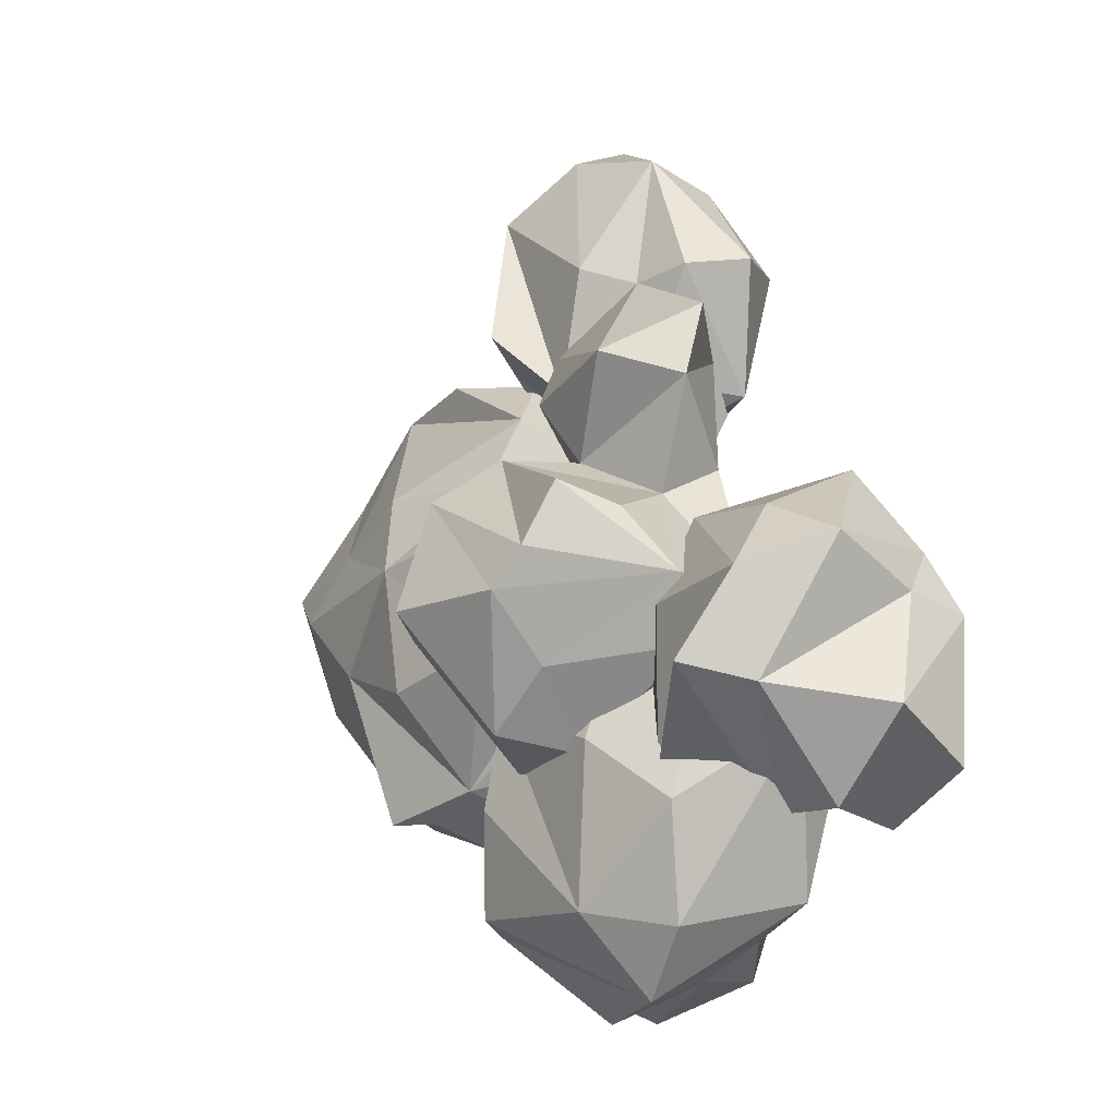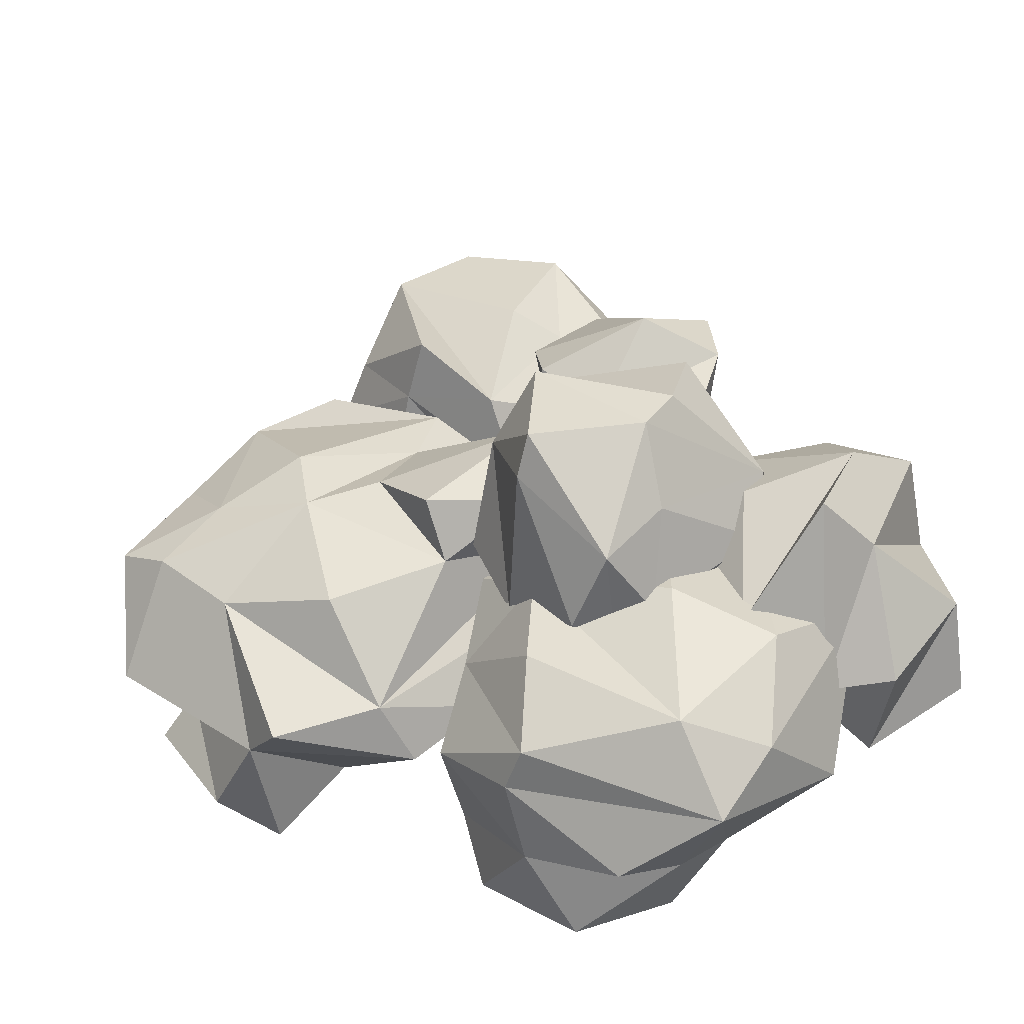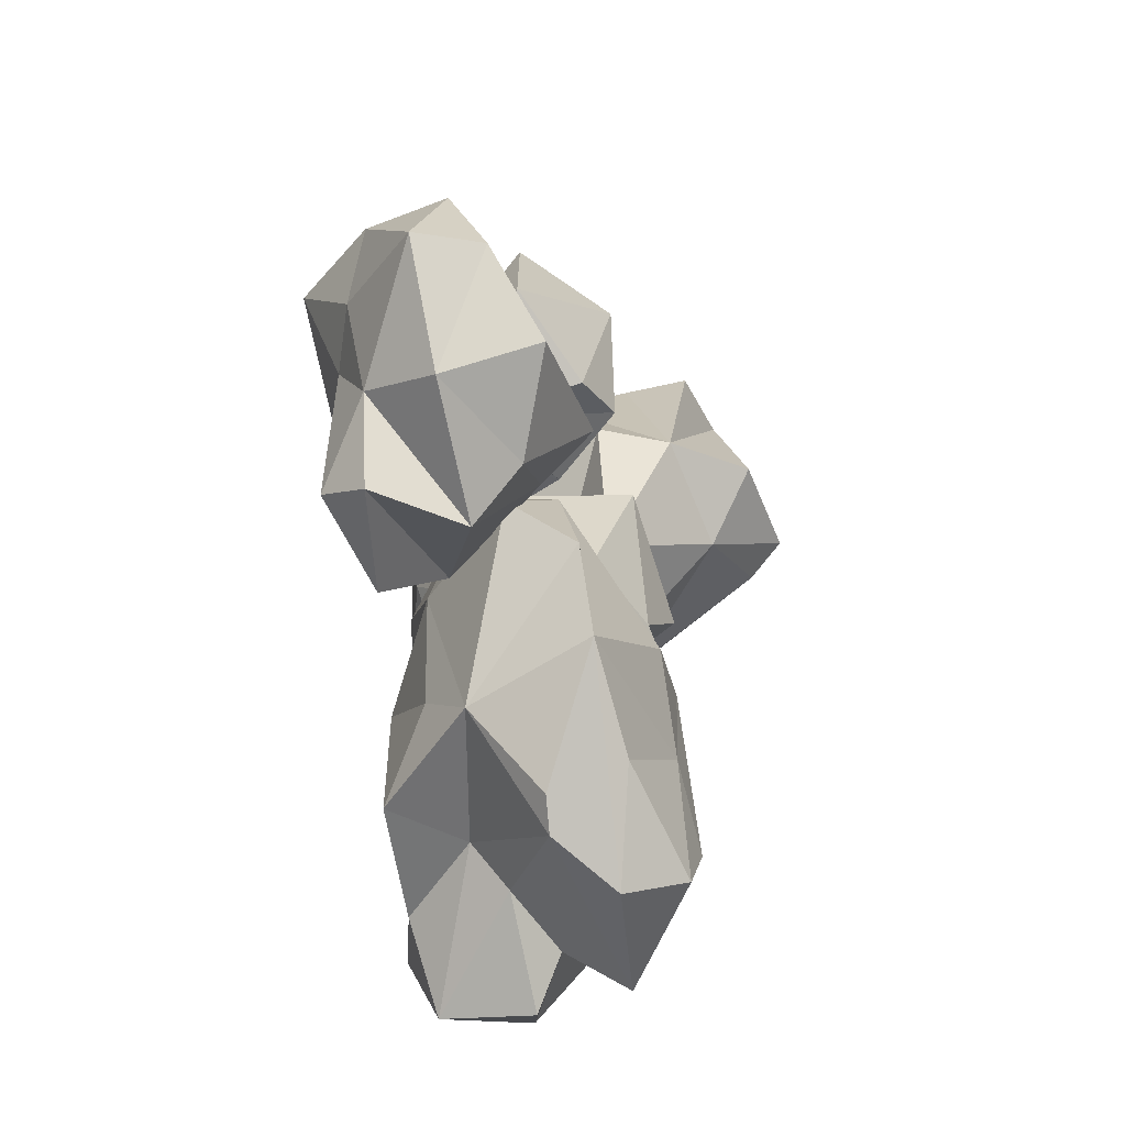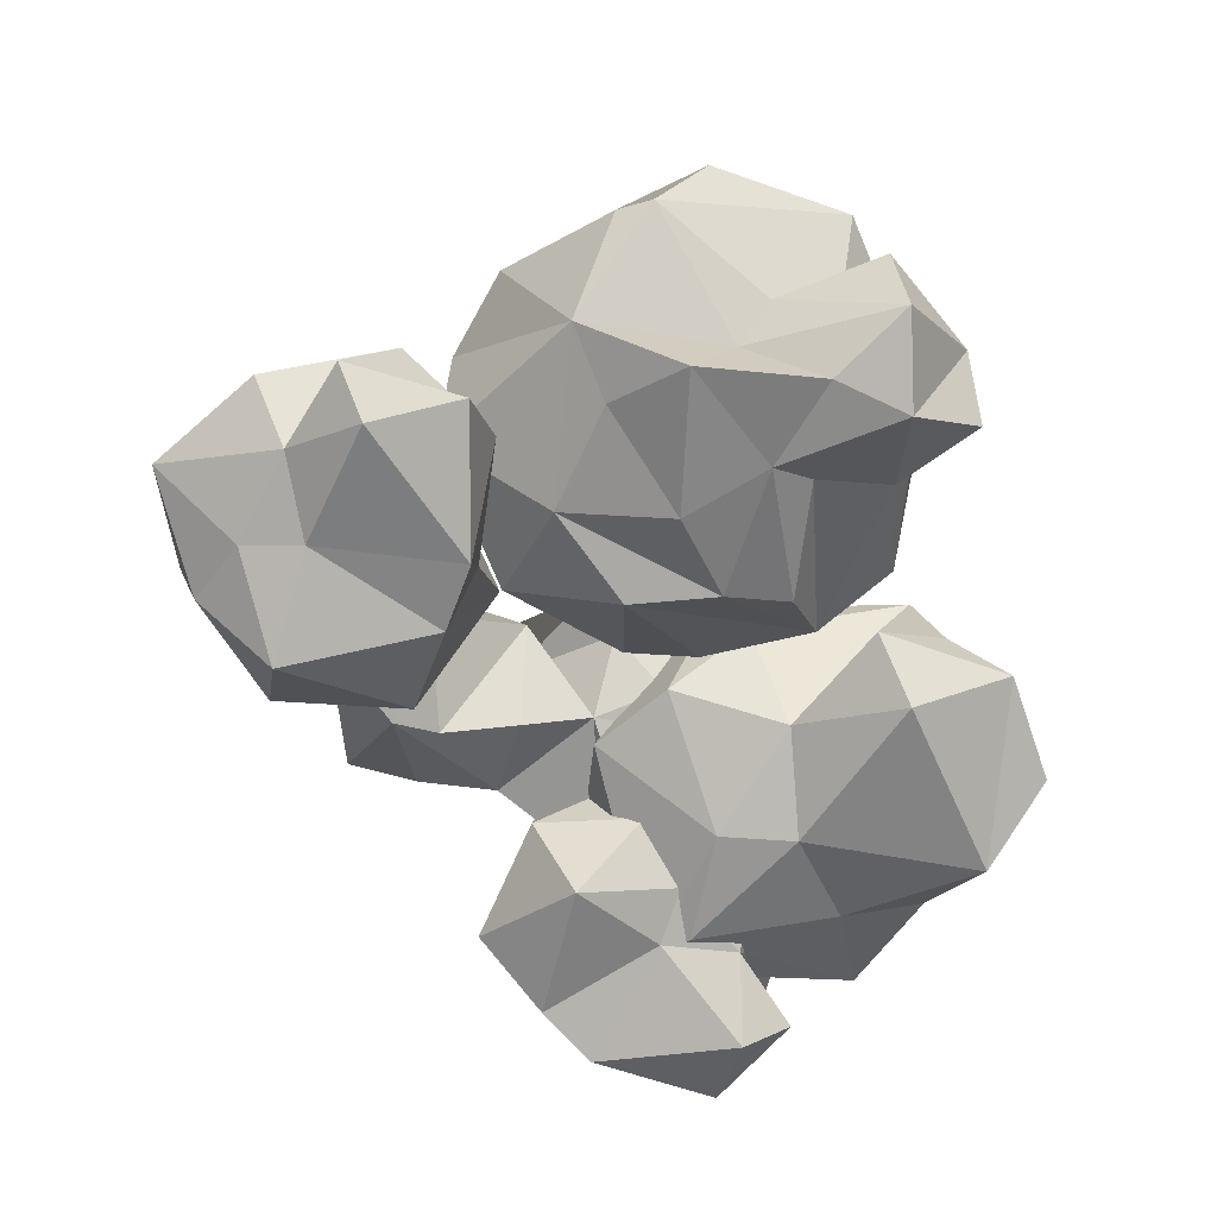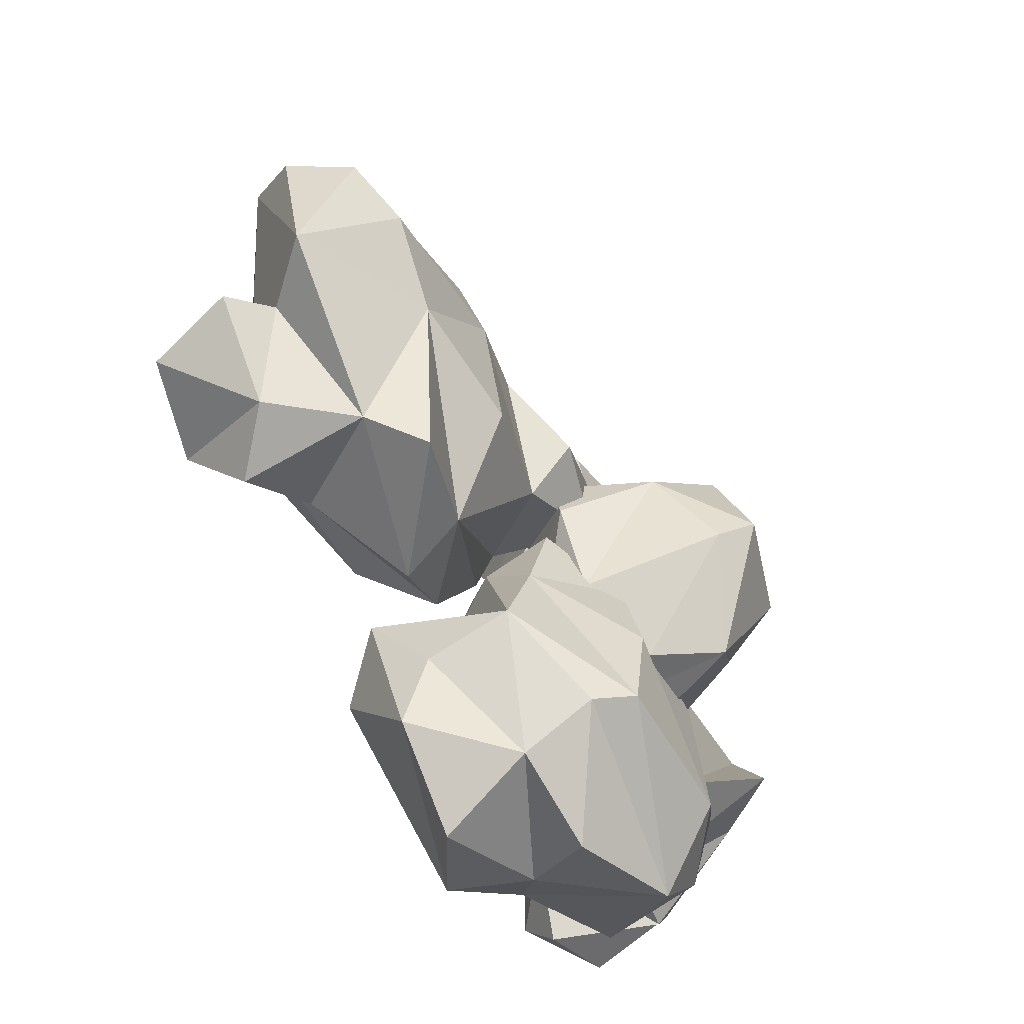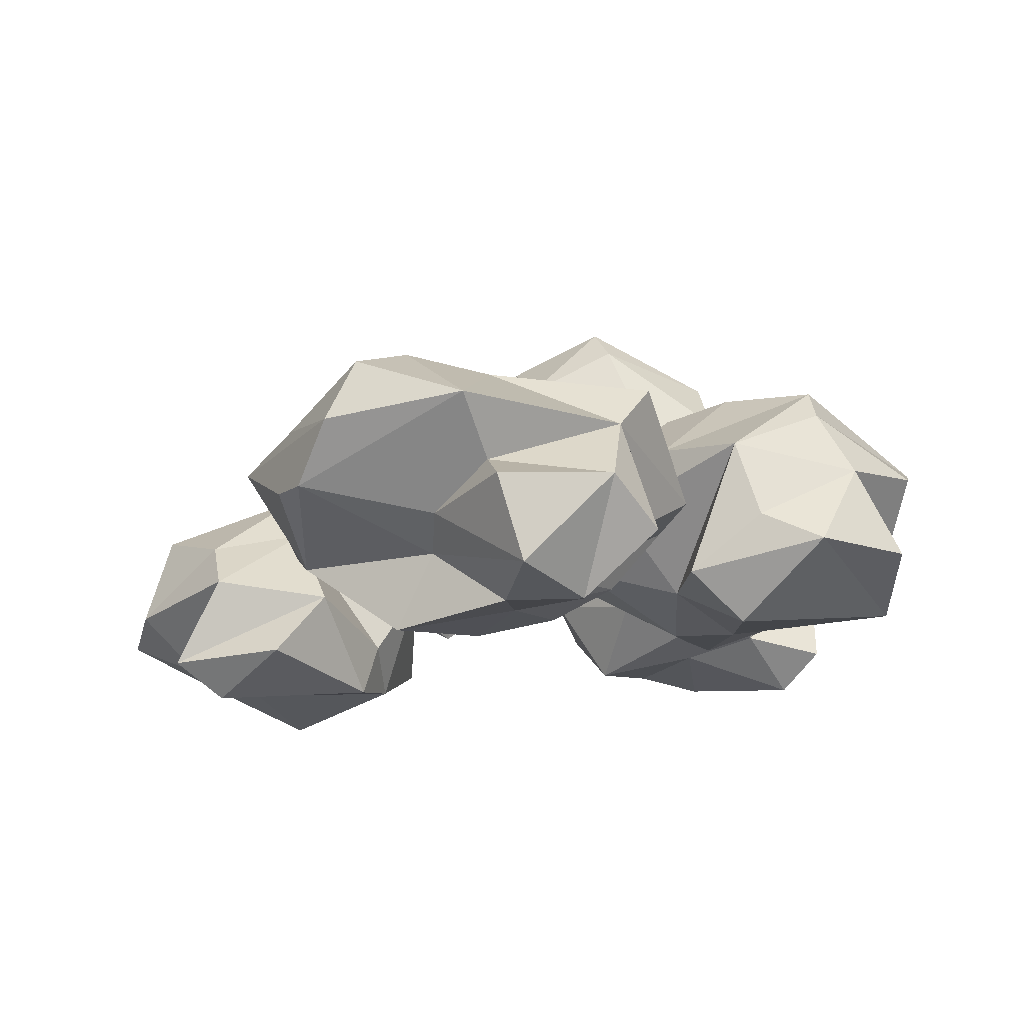
<metadata>
{"format":"obj","ext":"obj","renderer":"f3d","projection":"perspective","resolution":1024,"background":"white","views":[{"elev":-7.4,"azim":-125.3,"up":"+Z"},{"elev":-33.2,"azim":-164.1,"up":"+Z"},{"elev":40.1,"azim":80.8,"up":"+Z"},{"elev":-71.0,"azim":76.2,"up":"+Y"},{"elev":-58.2,"azim":116.6,"up":"+Z"},{"elev":-16.3,"azim":112.5,"up":"+Y"}]}
</metadata>
<code>
v -68.1 32.95 192.7
v -123.4 108.7 125.1
v -162.8 48.61 158.9
v -24.53 71.38 139.8
v -16.61 -1.261 125.5
v -174.2 72.25 105.3
v -99.02 -11.02 134.3
v -37.11 96.83 101.6
v -80.5 92.27 54.98
v -90.6 -30.6 100.4
v -168.2 175.2 25.44
v -55.87 141.1 55.39
v -161.2 197.4 -18.95
v -147.1 72.14 26.97
v -73.96 23.95 -7.236
v -81.08 -5.065 44.73
v -27.17 55.48 54.73
v -180.5 131.8 9.785
v -146.1 22.83 47.85
v -0.568 86.79 11.75
v -60.2 201.5 20.13
v -17.31 167.1 -12.21
v -20.79 59.5 -10.05
v -143.3 208.5 -46.74
v -194.5 33.04 -42.89
v -61.7 229.3 -55.4
v -209 105.8 -34.42
v 16.56 103 -57.4
v -46 37.5 -53.72
v -152.8 0.9459 -55.05
v -70.76 37.78 -103.6
v -197.9 88.48 -79.85
v -13.44 108 -123.1
v -46.78 205.1 -73.61
v -144 168.3 -94.78
v -125.3 122.1 -149.5
v -105.3 179.5 -137.8
v -25.6 69.61 -109.8
v -129.9 27.11 -122.2
v -91.05 96.46 -164.5
v -67.55 133.9 -160.4
v 40.86 -10.21 -285.5
v -29.97 136.4 -258.8
v -81.48 66.91 -328.6
v -10.7 109.9 -269.9
v -10.96 58.28 -300.3
v -30.01 -10.82 -331.7
v -95.19 -45.48 -301.2
v -115.3 13.27 -299.6
v 48.9 74.74 -216.3
v 49.2 13.17 -236.6
v 56.79 -31.35 -179.4
v -144.8 -10.36 -272.5
v 27.95 82.38 -148.1
v -162.9 95.4 -310.5
v 20.05 -67.37 -210.3
v -35.89 141.4 -183.9
v -145.3 140.9 -252.4
v -201.2 102.3 -261.7
v 13.78 39.07 -101.8
v -27.2 -26.29 -139.3
v -164.4 -21.81 -214.3
v -103.9 -47.15 -164.5
v -141.4 132.7 -139.8
v -212 115.9 -181
v -36.93 126.8 -116.1
v 12.64 89.21 -80.18
v -262.6 49.08 -129.5
v -239.5 -1.186 -153.8
v -126.7 73.47 -21.47
v -32.02 2.388 -51.46
v -116.5 -41.05 -107.9
v -231.5 20.24 -246.6
v -179.1 45.01 -23.35
v -202.2 -36.08 -110.7
v -90.26 13.17 -11.38
v -231.5 -23.01 -87.37
v 99.03 23.3 152.9
v 133.2 -42.27 110.7
v 62.21 -108.4 108.6
v 49.19 -68.35 102.4
v 168.1 -91.65 134.8
v 175.3 -31.93 186.2
v 173.4 -96.27 223.2
v 145.6 5.164 208.3
v 16.87 -14.46 82.42
v 143.2 -121.7 197.8
v 75.35 62.04 174.4
v 23.7 34.34 126.5
v -31.07 -5.469 132.6
v 137.7 -46.71 277.6
v 104.6 -88.75 245.5
v 8.72 -98.84 114.5
v 46.42 -99.92 218
v 4.644 31.6 217.6
v -61.39 -70.58 122.4
v -27.65 3.077 204
v 107.9 25.63 272.8
v -67.92 -10.39 213.7
v -83.84 -58.77 220.5
v 55.94 -2.899 314.4
v 61.82 -52.3 331.7
v 32.47 -90.96 262
v -18.96 -18.24 302
v -38.44 -114.9 221.1
v -18.32 -72.74 284.2
v 315.1 84.72 -4.95
v 332.8 36.21 10.99
v 275.5 50.66 69.9
v 295.2 -4.649 67.56
v 321.3 47.7 -94.72
v 308.2 -4.493 44.27
v 312.1 -13.79 -117.6
v 273.9 100.9 -27.05
v 264.7 -23.97 -47.28
v 227.7 36.34 133
v 232.8 -45.5 -31.68
v 259.4 -7.527 -188
v 225.3 -100.2 0.5674
v 232.6 91.15 21.99
v 212 45.87 -176.1
v 293.9 -76.71 -130.9
v 279.2 7.869 -96.27
v 223.5 -44.74 80.1
v 236.2 -88.44 -92.75
v 159.4 38.22 151.5
v 151.9 106.8 2.722
v 217.9 -41.36 -206.3
v 178.8 -65.67 45.6
v 165.8 91.85 58.73
v 108.2 -1.528 149.4
v 224.6 -89.77 -150.5
v 160.2 -24.87 -163.1
v 219.8 96.67 -72.41
v 93.96 -53.45 61.02
v 128.2 110 -91.9
v 67.81 40.02 113.7
v 165.9 -78.13 -71.28
v 158.1 -53.12 -103.6
v 118.5 -83.64 -20.16
v 95.43 97.75 17.59
v 76.65 62.81 65.44
v 179.3 80.98 -187.8
v 67.16 -42.48 -114.8
v 16 -8.252 80.82
v 88.12 15.66 -186.5
v 43.33 -60.67 -0.5054
v 65.87 -62.93 -64.37
v 47.45 126.5 -26.38
v 101.8 62.3 -164
v 33.3 8.677 -144.4
v -20.93 26.35 -16.35
v 42.04 92.09 -61.6
v -8.569 18.61 -69.51
v -29.26 109.1 -28.65
v -25.17 108.8 35.59
v -284.9 103.8 -110.6
v -332.8 26.73 -123.7
v -308.1 -50.32 -62.79
v -308.9 -3.083 -49.42
v -325.3 -30.99 -162.2
v -284.3 39.03 -187.5
v -252.1 -36.56 -199.5
v -233.4 44.36 -190.2
v -313.8 60.13 -14.73
v -262.3 -65.74 -164.3
v -257.1 148.8 -98.38
v -277.9 117 -37.23
v -253.3 69.63 7.61
v -207.6 -26.81 -149.7
v -209.6 -39.83 -90.05
v -283.4 -38.92 -19.73
v -194.6 114.2 -54.84
v -186.6 107.1 -161.4
v -182.3 54.05 -195.7
v -171.1 64.02 8.555
v -158.5 7.059 18.69
v -131.1 73.41 -133.2
v -118.7 14.99 -144.9
v -166.9 -29.03 -94.82
v -250.8 -6.088 36.81
v -114.4 55.33 -65.46
v -175.8 -57.43 -19.54
v -129.2 -6.867 -58.54
f 2 3 1
f 1 3 7
f 5 1 7
f 1 5 4
f 3 6 7
f 2 1 4
f 3 2 6
f 8 2 4
f 9 6 2
f 7 6 19
f 10 5 7
f 8 4 5
f 16 10 7
f 8 9 2
f 19 16 7
f 6 14 19
f 9 14 6
f 17 5 10
f 5 17 8
f 12 11 18
f 12 18 14
f 10 16 17
f 8 17 9
f 11 12 13
f 9 12 14
f 15 16 19
f 12 21 13
f 9 17 15
f 16 15 17
f 18 11 27
f 20 12 9
f 25 15 19
f 27 11 13
f 14 18 27
f 27 25 14
f 23 20 9
f 19 14 25
f 24 13 21
f 12 20 22
f 9 15 23
f 12 22 21
f 24 27 13
f 23 28 20
f 25 30 15
f 21 26 24
f 27 24 35
f 27 32 25
f 29 23 15
f 31 15 30
f 28 22 20
f 22 26 21
f 25 39 30
f 31 29 15
f 25 32 39
f 29 28 23
f 35 32 27
f 30 39 31
f 34 26 22
f 35 24 37
f 26 37 24
f 38 28 29
f 36 39 32
f 38 33 28
f 37 26 34
f 32 35 36
f 28 33 22
f 40 38 29
f 31 40 29
f 39 40 31
f 36 35 37
f 37 34 41
f 33 34 22
f 39 36 40
f 40 36 37
f 33 38 40
f 41 34 33 40
f 37 41 40
f 47 46 42
f 45 46 44
f 42 46 51
f 45 50 46
f 46 50 51
f 42 51 52
f 43 50 45
f 49 44 46
f 47 42 48
f 45 55 43
f 44 55 45
f 49 55 44
f 46 47 49
f 52 56 42
f 54 50 43
f 47 48 49
f 56 48 42
f 51 50 52
f 53 49 48
f 57 54 43
f 43 55 58
f 55 49 53
f 61 52 50
f 54 60 50
f 48 62 53
f 52 61 56
f 56 63 48
f 58 57 43
f 57 66 54
f 54 67 60
f 59 55 73
f 55 53 73
f 61 63 56
f 63 62 48
f 66 57 58
f 55 59 58
f 67 54 66
f 50 60 61
f 64 66 58
f 68 59 73
f 59 65 58
f 70 67 66
f 62 73 53
f 58 65 64
f 68 65 59
f 71 61 60
f 62 63 75
f 60 67 71
f 71 72 61
f 61 72 63
f 72 75 63
f 62 75 73
f 64 70 66
f 74 64 65
f 69 68 73
f 71 76 72
f 73 75 69
f 74 70 64
f 65 68 74
f 70 76 67
f 67 76 71
f 72 76 77
f 75 77 69
f 77 75 72
f 76 70 74
f 77 74 69
f 74 68 69
f 76 74 77
f 80 79 82
f 82 79 84
f 79 83 84
f 79 81 78
f 78 83 79
f 81 86 78
f 79 80 81
f 82 84 87
f 85 83 78
f 87 80 82
f 93 81 80
f 88 85 78
f 78 86 89
f 86 81 93
f 92 84 83
f 91 83 85
f 84 92 87
f 92 83 91
f 87 94 80
f 89 88 78
f 88 98 85
f 91 85 98
f 90 86 96
f 86 93 96
f 92 94 87
f 94 93 80
f 98 88 89
f 86 90 89
f 95 98 89
f 99 90 96
f 90 97 89
f 101 91 98
f 89 97 95
f 99 97 90
f 102 92 91
f 93 94 105
f 102 103 92
f 92 103 94
f 103 105 94
f 93 105 96
f 95 101 98
f 104 95 97
f 100 99 96
f 96 105 100
f 104 101 95
f 97 99 104
f 101 102 91
f 103 102 106
f 105 106 100
f 106 105 103
f 102 101 104
f 106 104 100
f 104 99 100
f 102 104 106
f 111 107 108
f 112 111 108
f 109 108 107
f 110 112 108 116
f 109 116 108
f 123 111 112 115
f 114 120 107
f 107 120 109
f 107 111 114
f 116 124 110
f 112 110 124
f 123 115 113
f 113 115 122
f 112 124 117
f 117 122 115
f 116 126 124
f 117 115 112
f 113 122 118
f 109 120 116
f 113 118 123
f 111 134 114
f 111 121 134
f 123 121 111
f 117 124 119
f 124 129 119
f 120 130 116
f 116 137 126
f 121 123 118
f 126 131 124
f 122 117 125
f 118 122 132
f 125 117 119
f 127 120 114
f 135 129 124
f 129 140 119
f 131 135 124
f 132 122 125
f 130 137 116
f 125 138 132
f 130 120 127
f 119 138 125
f 134 127 114
f 134 121 143
f 132 128 118
f 140 138 119
f 142 137 130
f 126 137 131
f 121 118 128
f 138 139 132
f 127 142 130
f 128 133 121
f 133 128 132
f 139 133 132
f 136 127 134
f 145 135 131
f 129 135 140
f 134 150 136
f 143 150 134
f 131 137 145
f 127 153 141
f 141 142 127
f 121 133 146
f 136 153 127
f 142 145 137
f 135 148 140
f 148 138 140
f 121 146 143
f 138 144 139
f 156 142 141
f 136 150 153
f 139 151 133
f 145 147 135
f 148 144 138
f 147 148 135
f 149 156 141
f 146 150 143
f 149 141 153
f 151 146 133
f 139 144 151
f 142 156 145
f 151 144 148
f 151 150 146
f 145 152 147
f 151 148 147
f 151 154 150
f 155 156 149
f 153 155 149
f 154 151 147
f 156 152 145
f 152 153 150
f 152 150 154
f 152 154 147
f 152 156 155
f 155 153 152
f 159 158 161
f 161 158 163
f 161 163 166
f 158 162 163
f 158 160 157
f 157 162 158
f 160 165 157
f 158 159 160
f 164 162 157
f 166 159 161
f 172 160 159
f 167 164 157
f 157 165 168
f 165 160 172
f 170 163 162
f 163 170 166
f 166 171 159
f 168 167 157
f 167 174 164
f 169 165 181
f 165 172 181
f 170 171 166
f 171 172 159
f 174 167 168
f 165 169 168
f 175 164 174
f 162 164 170
f 173 174 168
f 176 169 181
f 169 176 168
f 178 175 174
f 168 176 173
f 179 170 164
f 172 171 183
f 164 175 179
f 179 180 170
f 170 180 171
f 180 183 171
f 172 183 181
f 173 178 174
f 182 173 176
f 177 176 181
f 181 183 177
f 182 178 173
f 178 179 175
f 180 179 184
f 183 184 177
f 184 183 180
f 179 178 182
f 184 182 177
f 182 176 177
f 179 182 184

</code>
